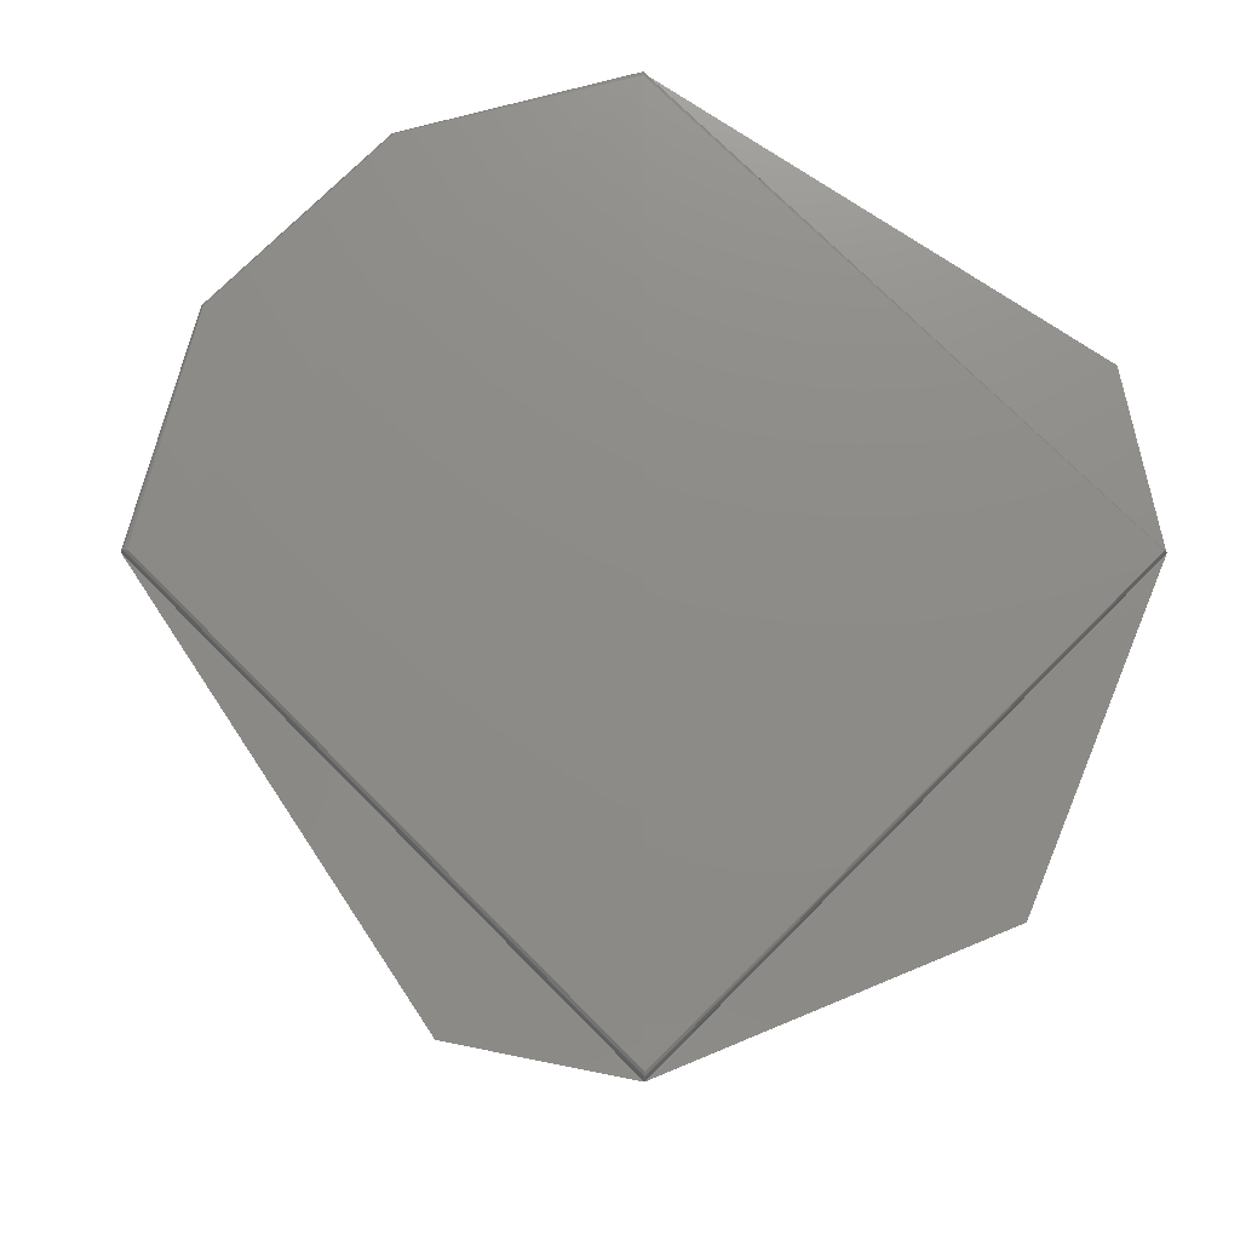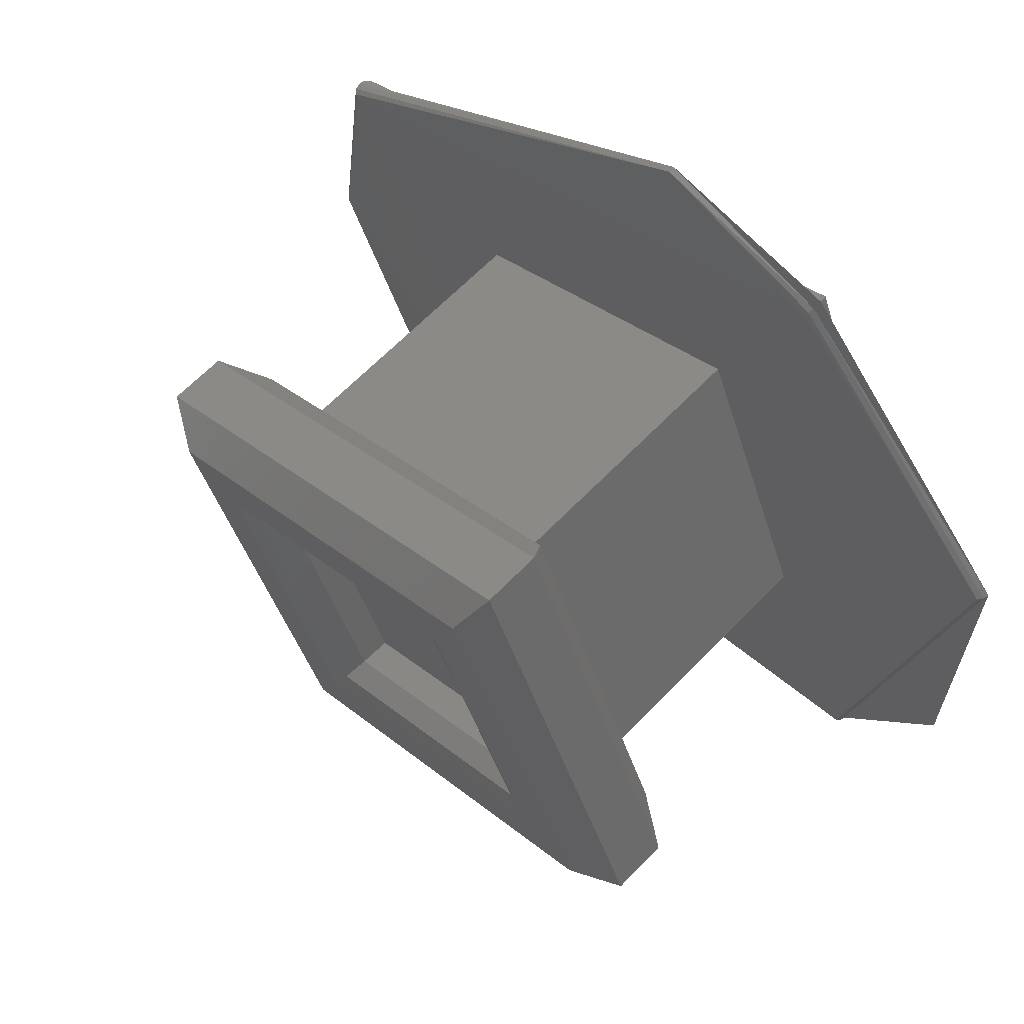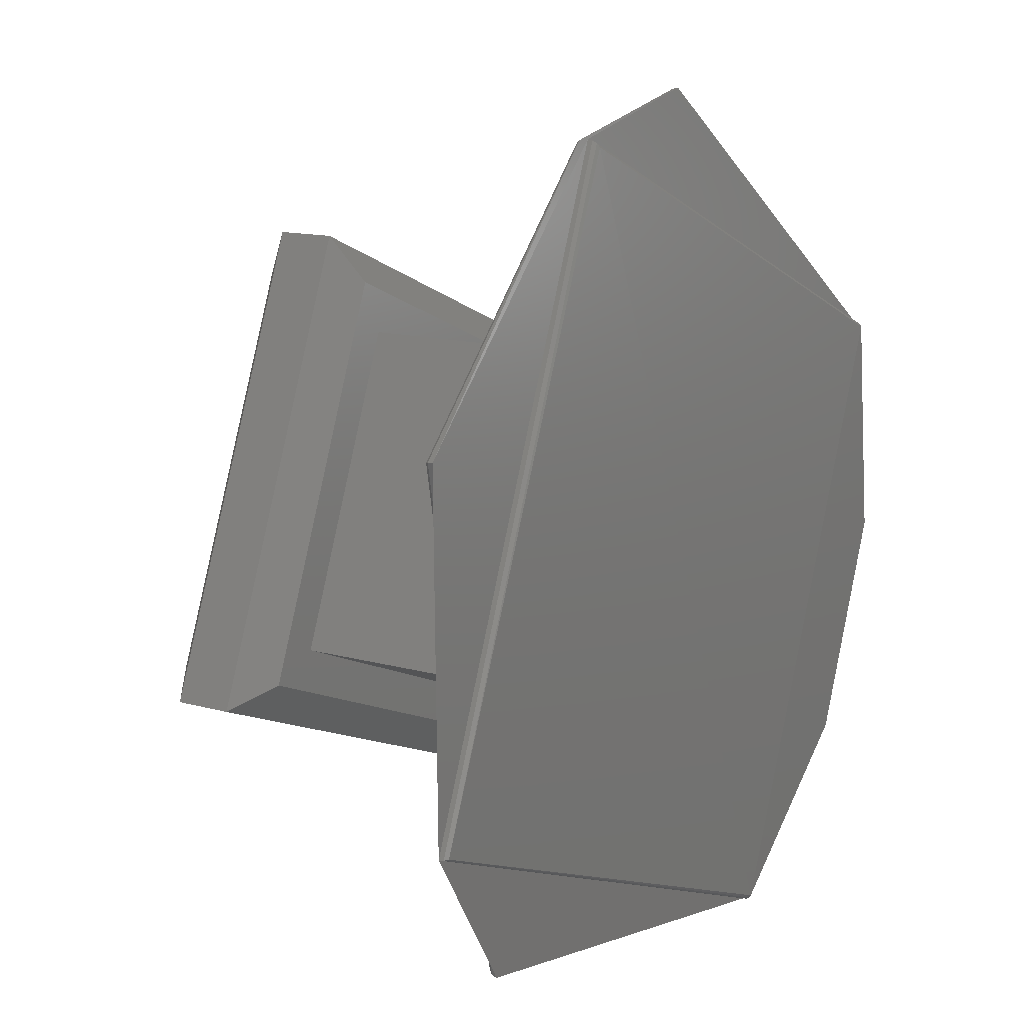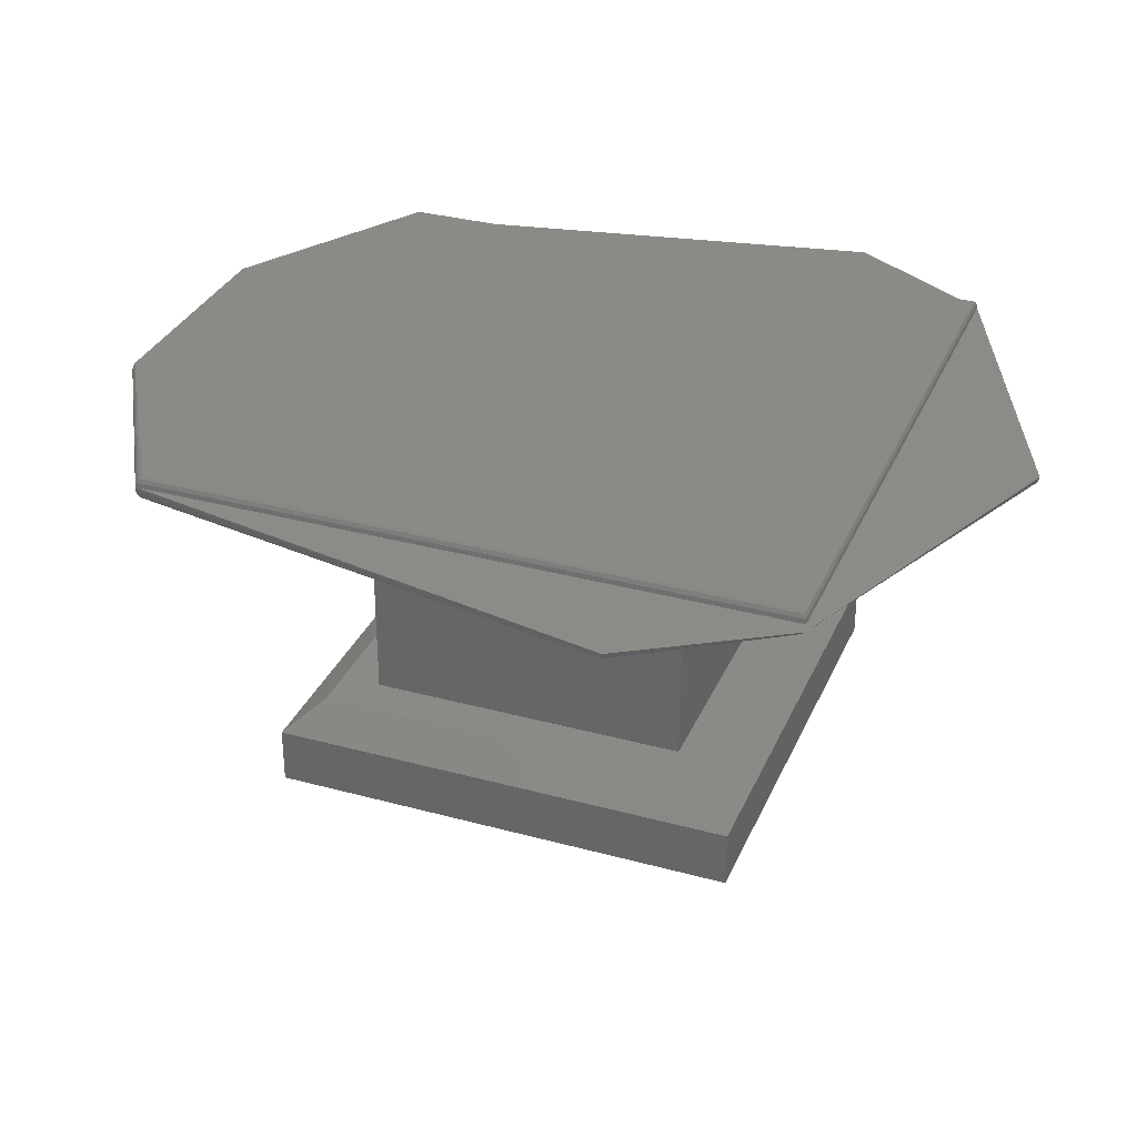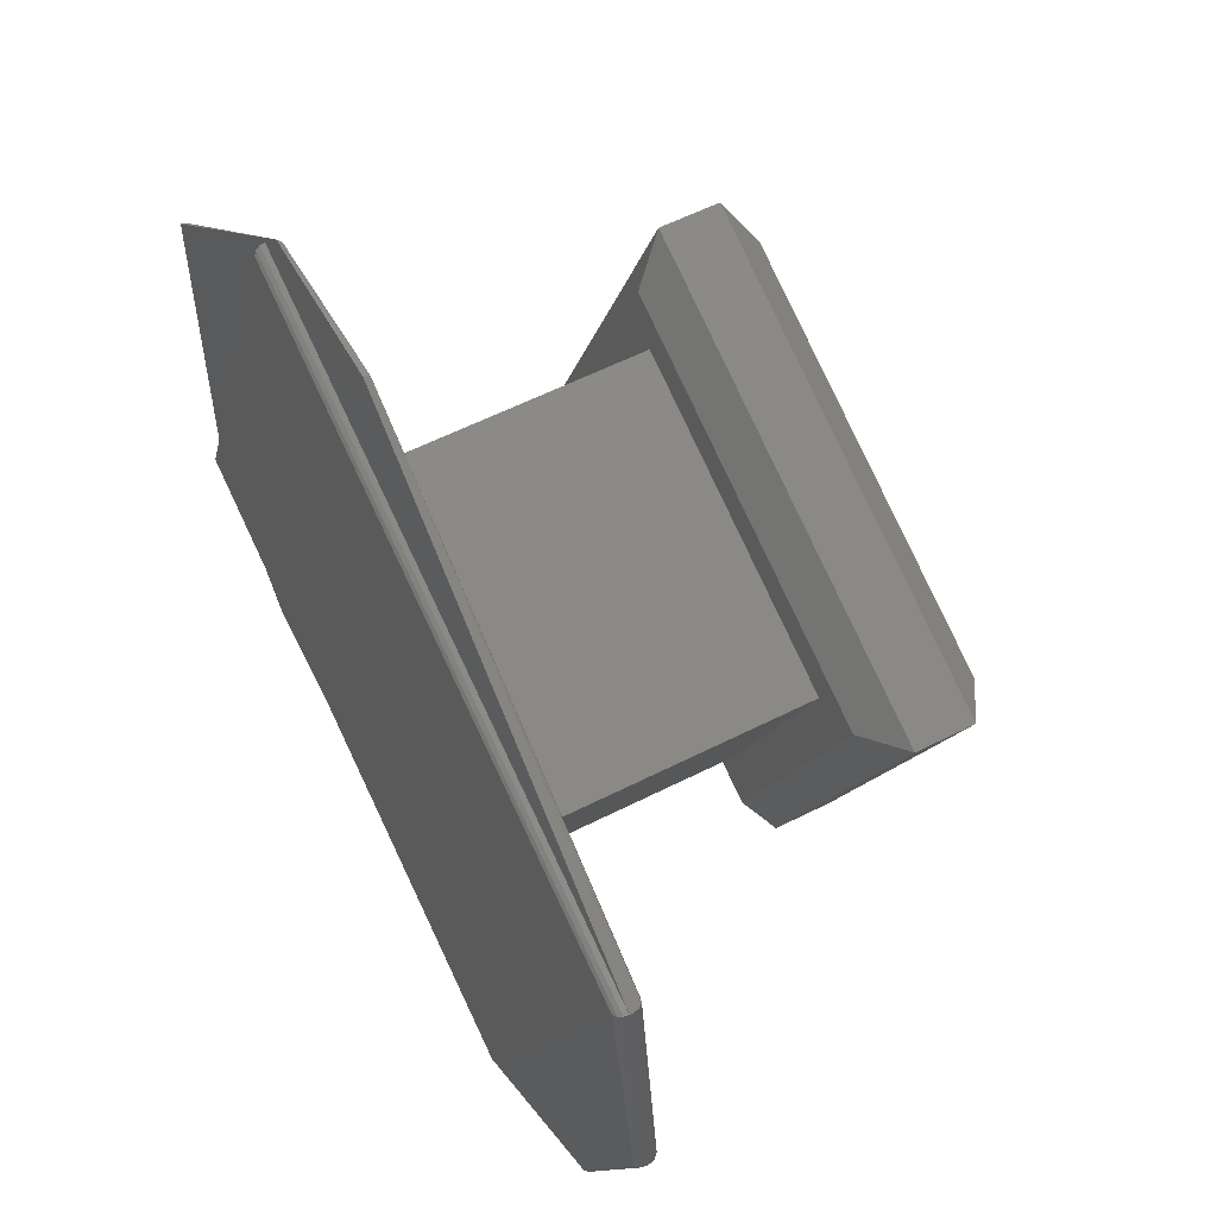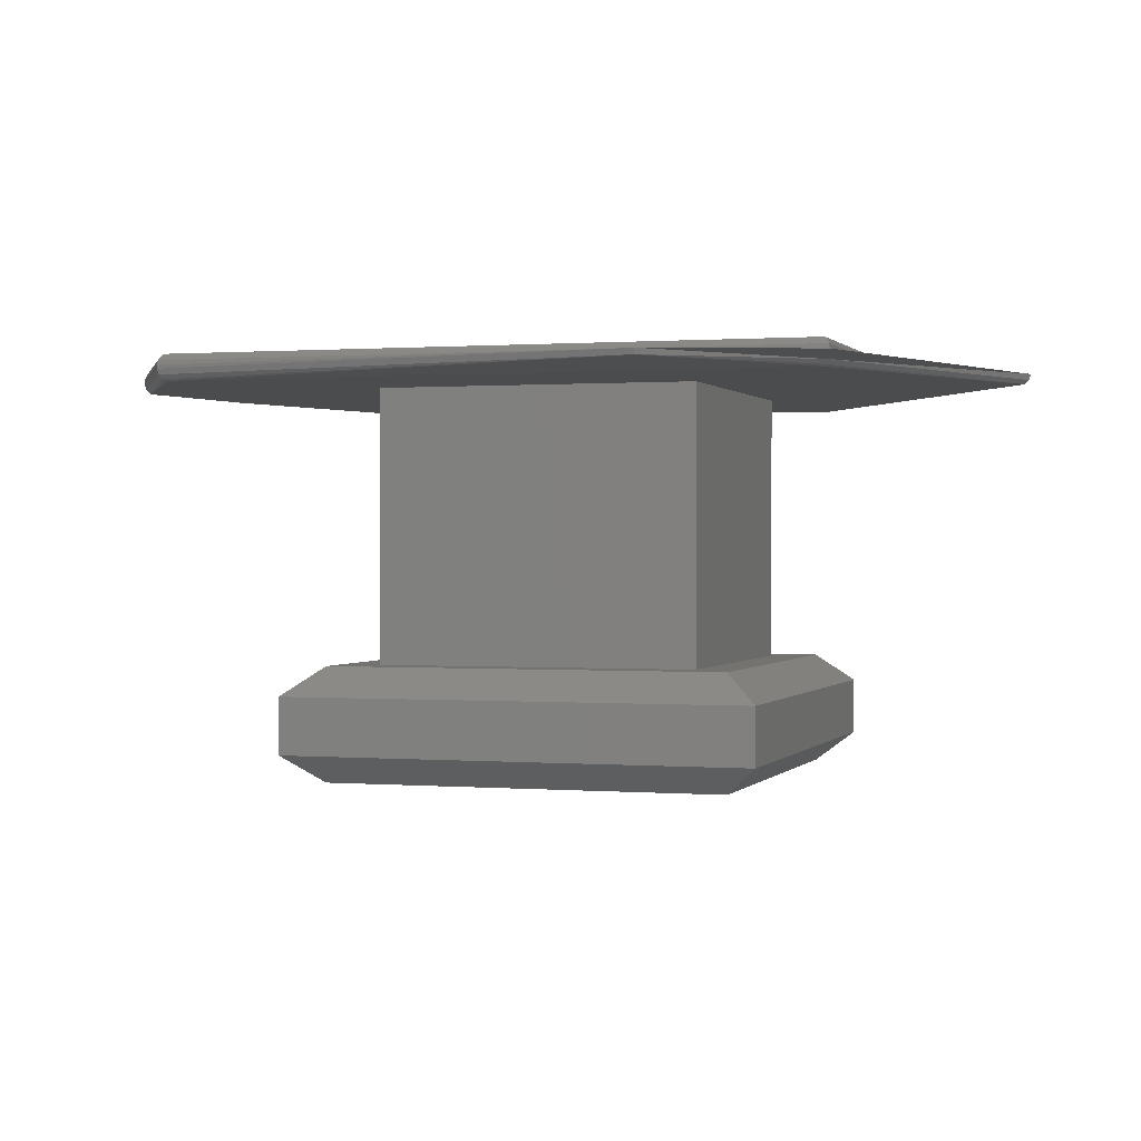
<metadata>
{"format":"stl","ext":"stl","renderer":"f3d","projection":"perspective","resolution":1024,"background":"white","views":[{"elev":75.6,"azim":-157.5,"up":"+Z"},{"elev":64.2,"azim":-136.2,"up":"+Y"},{"elev":13.8,"azim":-58.3,"up":"+Y"},{"elev":32.3,"azim":178.3,"up":"+Z"},{"elev":58.1,"azim":62.3,"up":"+Y"},{"elev":0.5,"azim":174.9,"up":"+Z"}]}
</metadata>
<code>
# stl→obj: 79 verts, 162 faces
v 0.07481 -0.1413 0.2752
v 0.07481 -0.1413 0.2753
v 0.0785 -0.1437 0.2753
v 0.07849 -0.1437 0.2752
v 0.07846 -0.1438 0.2752
v 0.07841 -0.1438 0.2752
v 0.07332 -0.1417 0.2752
v 0.0733 -0.1416 0.2752
v 0.07328 -0.1416 0.2752
v 0.07111 -0.1437 0.2753
v 0.07116 -0.1438 0.2752
v 0.07112 -0.1437 0.2752
v 0.07201 -0.1481 0.2752
v 0.07629 -0.1489 0.2752
v 0.07198 -0.1481 0.2752
v 0.07197 -0.1481 0.2753
v 0.07631 -0.1489 0.2752
v 0.07633 -0.149 0.2752
v 0.07633 -0.149 0.2753
v 0.07797 -0.1477 0.2752
v 0.07798 -0.1477 0.2753
v 0.07872 -0.1458 0.2752
v 0.07876 -0.1458 0.2752
v 0.07877 -0.1458 0.2753
v 0.07328 -0.1416 0.2753
v 0.07111 -0.1468 0.2753
v 0.07557 -0.1471 0.2752
v 0.07665 -0.1445 0.2752
v 0.07557 -0.1471 0.2728
v 0.07665 -0.1445 0.2728
v 0.07404 -0.1434 0.2752
v 0.07404 -0.1434 0.2728
v 0.07296 -0.146 0.2752
v 0.07296 -0.146 0.2728
v 0.07712 -0.1443 0.2728
v 0.07385 -0.143 0.2728
v 0.07576 -0.1476 0.2728
v 0.07249 -0.1462 0.2728
v 0.07369 -0.1426 0.272
v 0.07752 -0.1441 0.272
v 0.07712 -0.1443 0.2718
v 0.07385 -0.143 0.2718
v 0.07369 -0.1426 0.2725
v 0.07752 -0.1441 0.2725
v 0.07209 -0.1464 0.272
v 0.07249 -0.1462 0.2718
v 0.07209 -0.1464 0.2725
v 0.07592 -0.148 0.272
v 0.07576 -0.1476 0.2718
v 0.07592 -0.148 0.2725
v 0.07656 -0.1445 0.2718
v 0.07553 -0.147 0.2718
v 0.07305 -0.146 0.2718
v 0.07408 -0.1435 0.2718
v 0.07424 -0.1439 0.272
v 0.07616 -0.1447 0.272
v 0.0761 -0.1447 0.2723
v 0.07427 -0.144 0.2723
v 0.07417 -0.1437 0.2718
v 0.07633 -0.1446 0.2718
v 0.07345 -0.1458 0.272
v 0.07351 -0.1458 0.2723
v 0.07328 -0.1459 0.2718
v 0.07537 -0.1466 0.272
v 0.07534 -0.1466 0.2723
v 0.07544 -0.1468 0.2718
v 0.07849 -0.1437 0.2753
v 0.07329 -0.1416 0.2754
v 0.0733 -0.1416 0.2754
v 0.07844 -0.1438 0.2754
v 0.07847 -0.1438 0.2754
v 0.07112 -0.1468 0.2753
v 0.07114 -0.1468 0.2754
v 0.07631 -0.1489 0.2754
v 0.07632 -0.1489 0.2754
v 0.07797 -0.1477 0.2753
v 0.07795 -0.1477 0.2754
v 0.07876 -0.1458 0.2753
v 0.07874 -0.1458 0.2754
f 1 2 3
f 1 3 4
f 1 4 5
f 1 5 6
f 1 6 7
f 8 1 7
f 9 10 2
f 9 2 1
f 9 1 8
f 11 8 7
f 12 8 11
f 12 9 8
f 12 10 9
f 13 7 14
f 13 11 7
f 15 16 10
f 15 11 13
f 15 10 12
f 15 12 11
f 17 13 14
f 18 19 16
f 18 16 15
f 18 15 13
f 18 13 17
f 20 21 19
f 20 19 18
f 20 17 14
f 20 18 17
f 22 14 6
f 22 6 5
f 22 20 14
f 23 4 3
f 23 5 4
f 23 24 21
f 23 3 24
f 23 21 20
f 23 22 5
f 23 20 22
f 21 19 19
f 21 19 21
f 24 21 24
f 24 21 21
f 3 24 3
f 3 3 2
f 3 24 24
f 25 2 10
f 25 3 2
f 26 10 16
f 26 25 10
f 19 16 19
f 19 26 16
f 7 6 27
f 14 27 6
f 14 7 27
f 28 27 29
f 28 29 30
f 31 30 32
f 31 28 30
f 33 32 34
f 33 31 32
f 27 34 29
f 27 33 34
f 30 35 36
f 32 30 36
f 34 32 36
f 37 29 34
f 37 30 29
f 37 35 30
f 38 37 34
f 38 34 36
f 39 40 41
f 39 41 42
f 43 36 35
f 43 35 44
f 43 44 40
f 43 40 39
f 45 42 46
f 45 39 42
f 47 38 36
f 47 43 39
f 47 36 43
f 47 39 45
f 48 49 41
f 48 46 49
f 48 41 40
f 48 45 46
f 50 37 38
f 50 35 37
f 50 44 35
f 50 40 44
f 50 45 48
f 50 47 45
f 50 38 47
f 50 48 40
f 51 41 49
f 52 51 49
f 53 52 49
f 42 51 54
f 42 54 53
f 42 41 51
f 46 42 53
f 46 53 49
f 55 56 57
f 55 57 58
f 59 54 51
f 59 51 60
f 59 60 56
f 59 56 55
f 61 58 62
f 61 55 58
f 63 53 54
f 63 59 55
f 63 54 59
f 63 55 61
f 64 65 57
f 64 62 65
f 64 57 56
f 64 61 62
f 66 52 53
f 66 51 52
f 66 60 51
f 66 56 60
f 66 61 64
f 66 63 61
f 66 53 63
f 66 64 56
f 62 57 65
f 58 57 62
f 25 67 3
f 25 3 25
f 68 69 70
f 68 70 71
f 68 71 67
f 68 67 25
f 72 25 26
f 72 25 25
f 73 74 69
f 73 25 72
f 73 68 25
f 73 69 68
f 19 26 19
f 19 72 26
f 75 74 73
f 75 72 19
f 75 73 72
f 76 19 21
f 76 19 19
f 77 19 76
f 77 75 19
f 77 74 75
f 78 21 24
f 78 24 3
f 78 3 67
f 78 76 21
f 79 70 74
f 79 71 70
f 79 67 71
f 79 74 77
f 79 77 76
f 79 78 67
f 79 76 78
f 74 70 69

</code>
